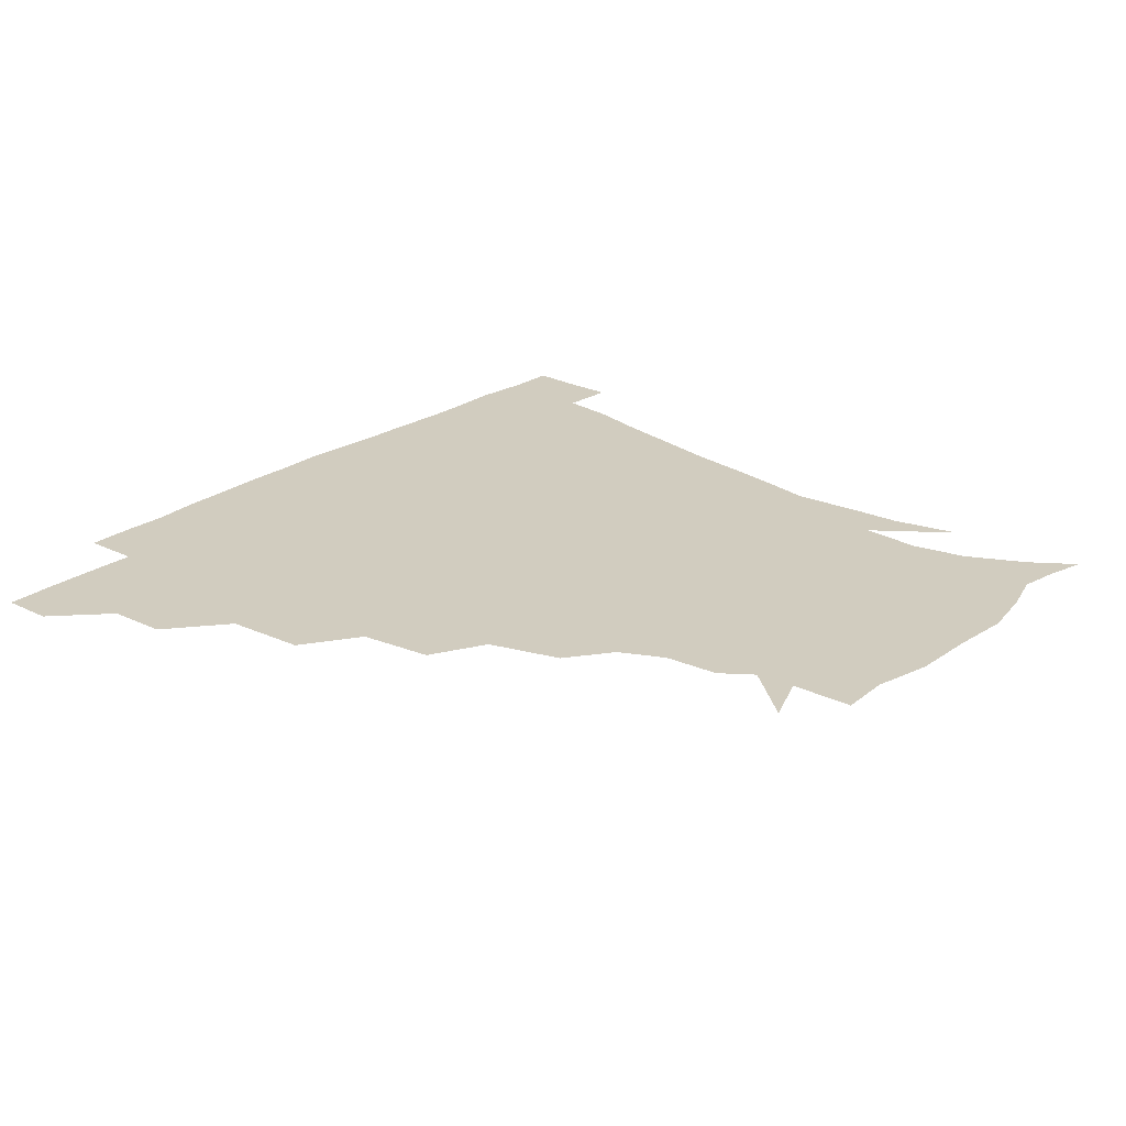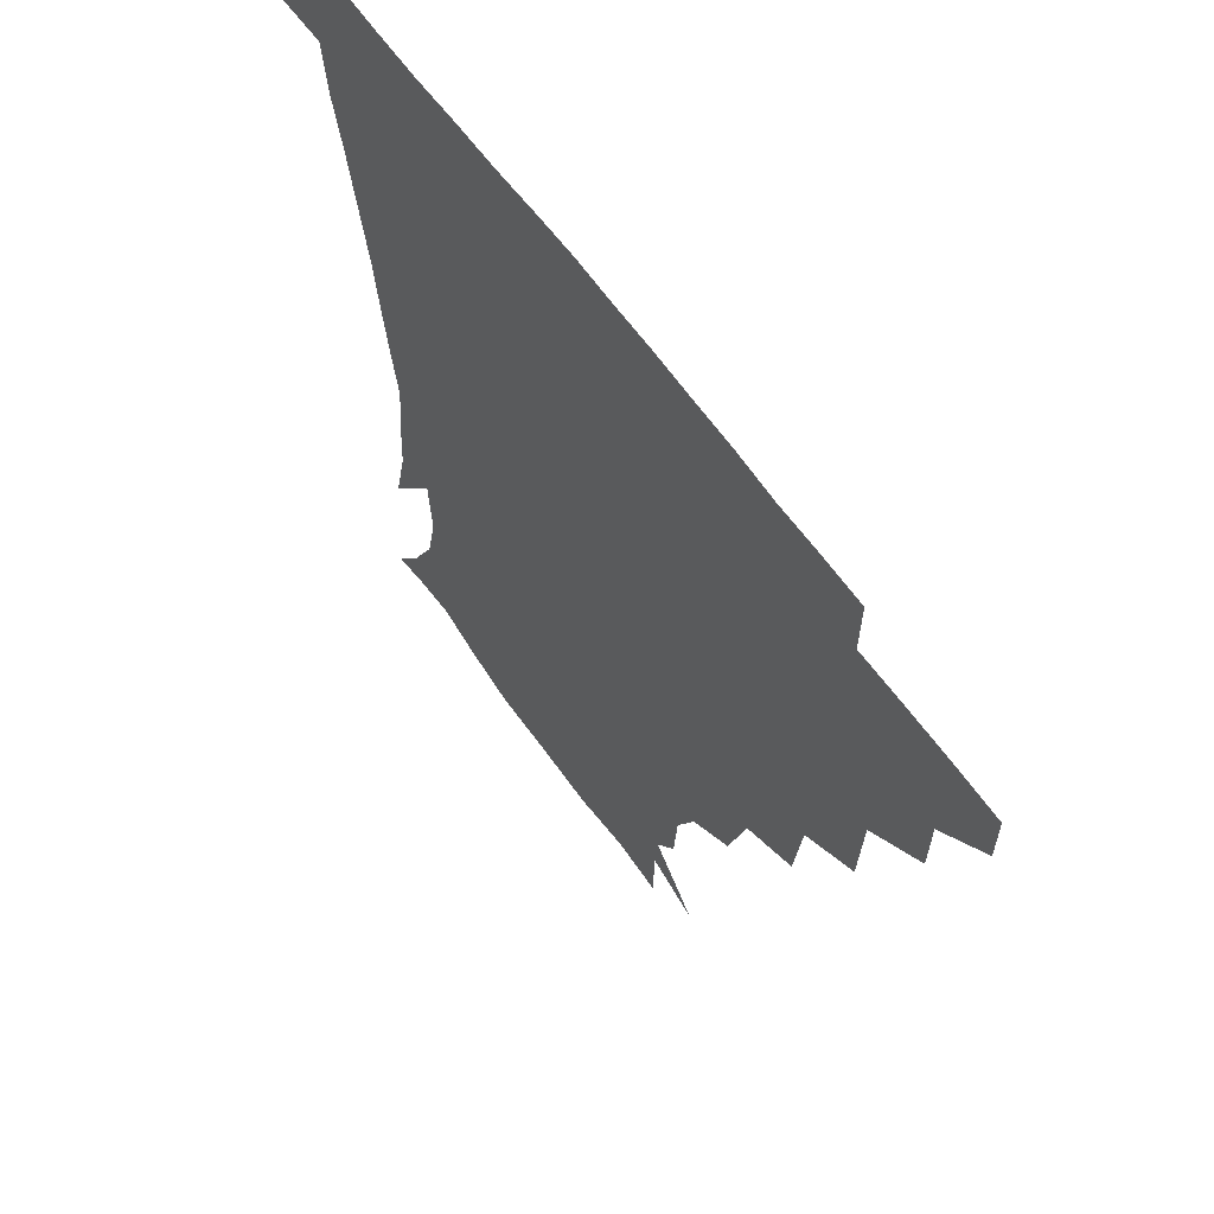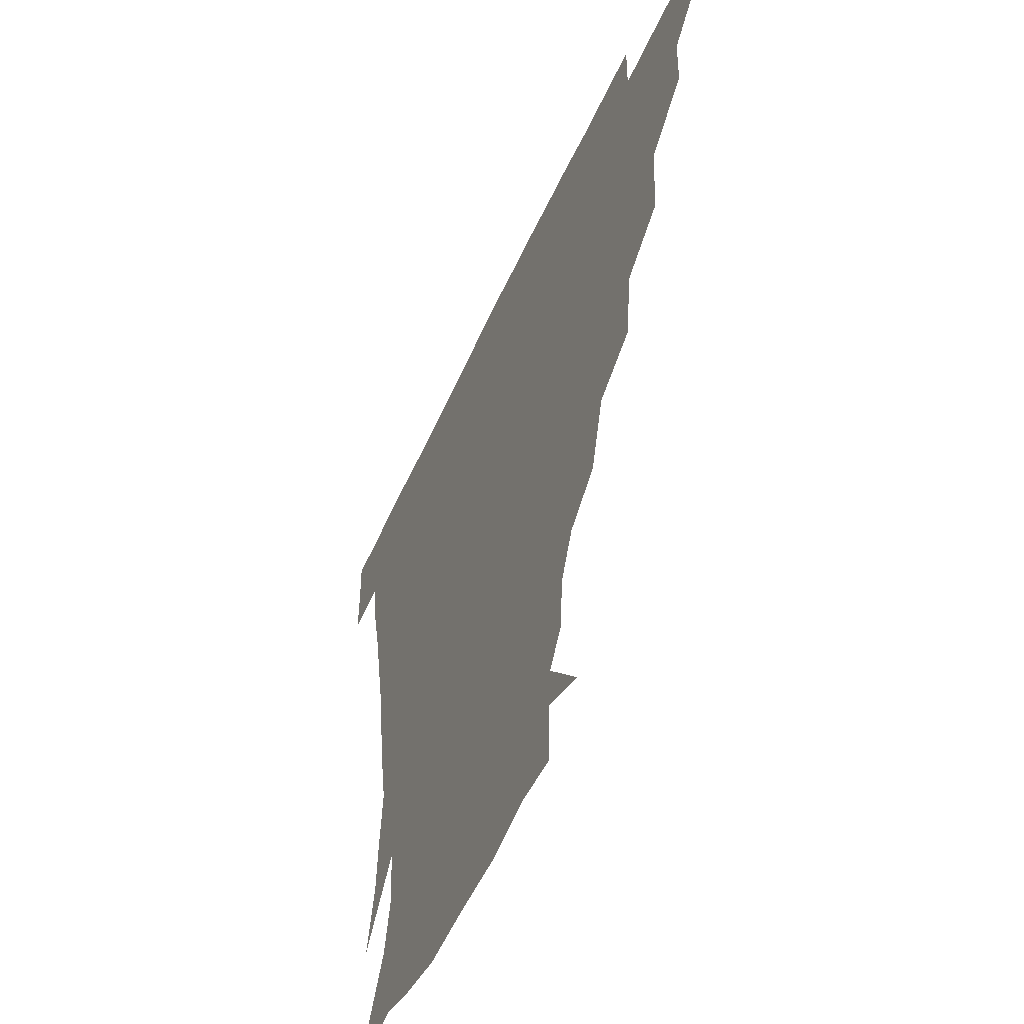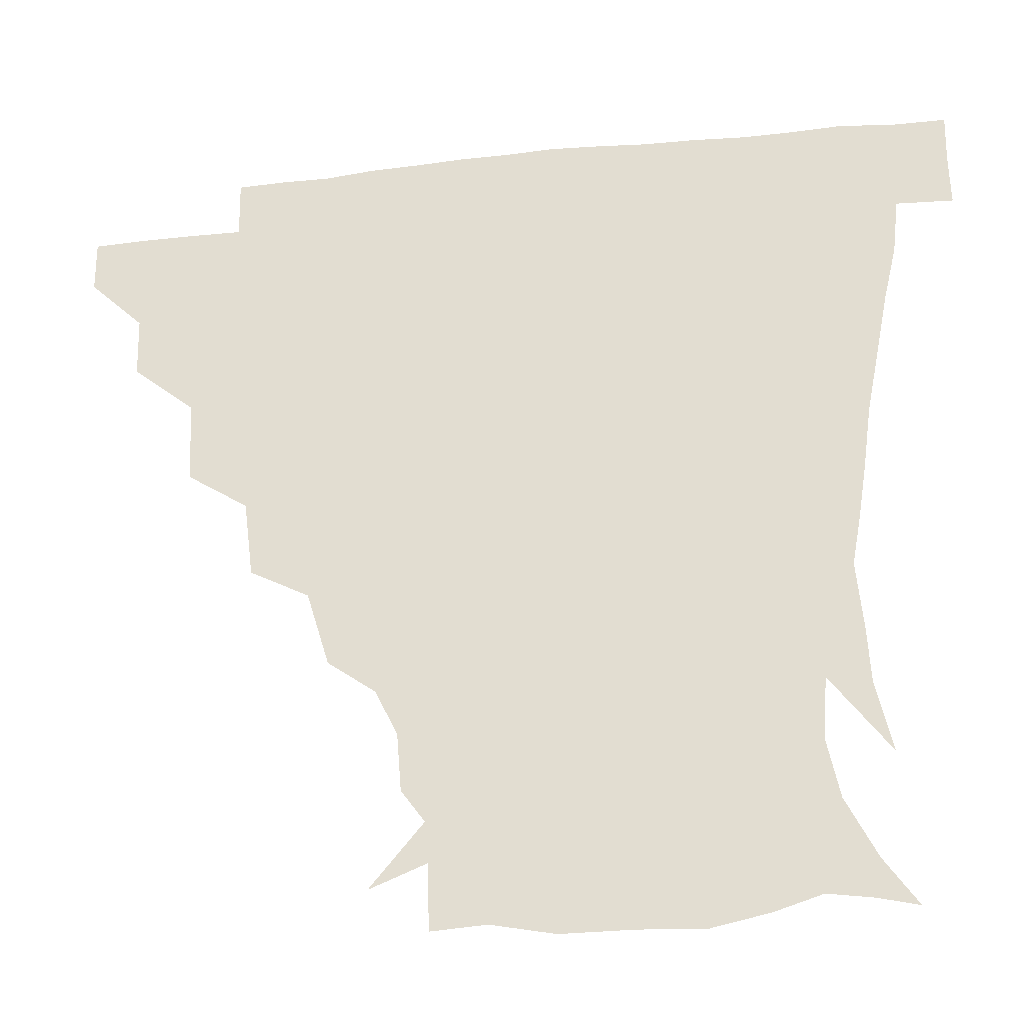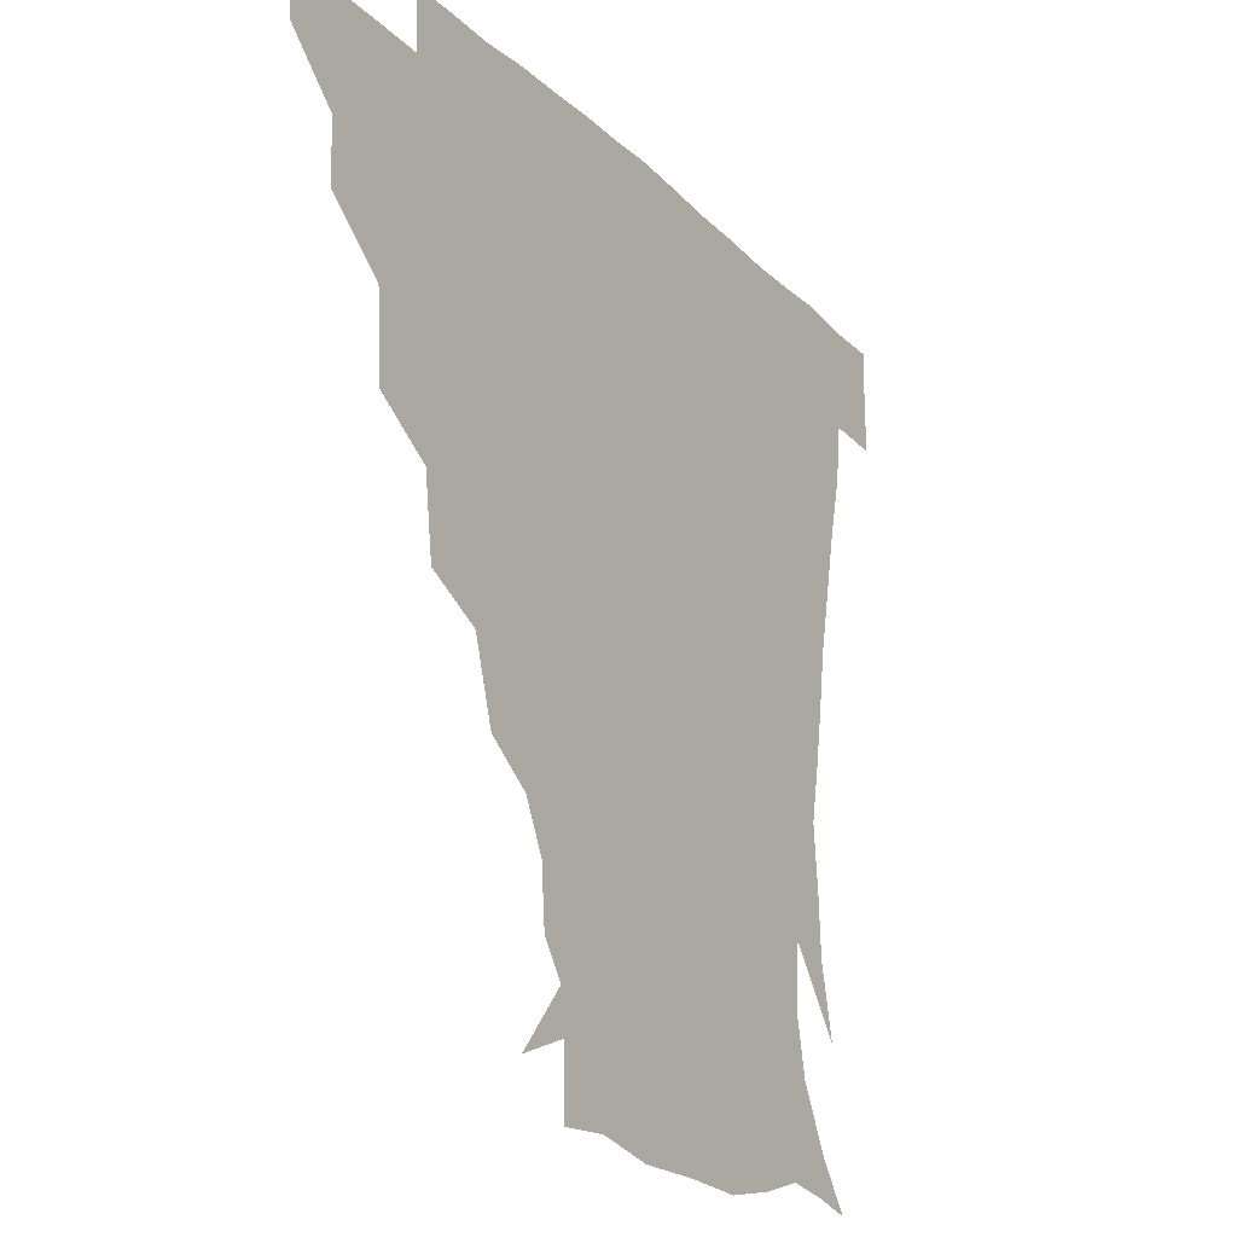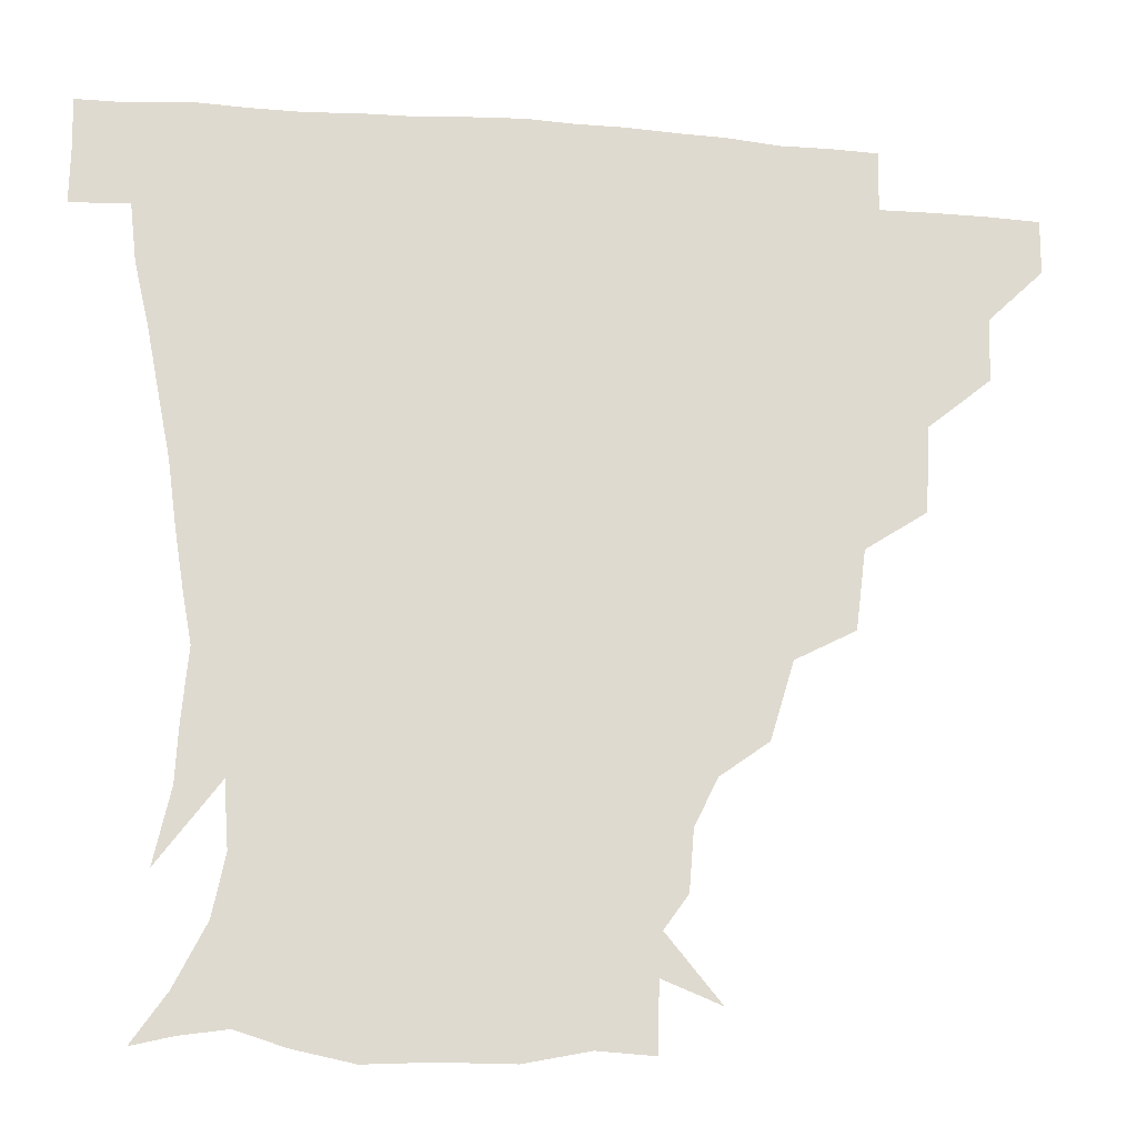
<metadata>
{"format":"obj","ext":"obj","renderer":"f3d","projection":"perspective","resolution":1024,"background":"white","views":[{"elev":24.0,"azim":-49.5,"up":"+Z"},{"elev":60.5,"azim":-124.6,"up":"+Y"},{"elev":-52.4,"azim":-113.7,"up":"+Y"},{"elev":-29.7,"azim":9.9,"up":"+Y"},{"elev":-20.8,"azim":-58.1,"up":"+Y"},{"elev":-18.9,"azim":170.3,"up":"+Y"}]}
</metadata>
<code>
v 451.2 345.1 0
v 451 360.8 0
v 467.9 311.3 0
v 467.4 329.4 0
v 467.2 345.4 0
v 466.5 361.2 0
v 487.7 271.3 0
v 486.2 296.2 0
v 484.2 314.8 0
v 483.2 330.7 0
v 482.4 345.8 0
v 482.4 361.1 0
v 508.4 236.8 0
v 505.5 259.6 0
v 501.6 279.4 0
v 500.4 301.2 0
v 499.2 316.8 0
v 498.2 331.3 0
v 497.9 345.9 0
v 497.8 360.7 0
v 497.4 378.3 0
v 532.7 205.3 0
v 525.9 227.7 0
v 520.2 245.3 0
v 518.7 270.3 0
v 516.1 286 0
v 514.6 301.9 0
v 513.6 317.3 0
v 513 331.8 0
v 512.6 345.8 0
v 512.1 360.4 0
v 511.4 378.6 0
v 554.8 164.3 0
v 553.4 181.4 0
v 546.8 195.1 0
v 540.4 217.5 0
v 536.3 237.5 0
v 534 257.7 0
v 532.2 274.9 0
v 530.8 289.6 0
v 529.2 303 0
v 528.2 317.3 0
v 527.6 331.4 0
v 527.5 346 0
v 526.8 361.6 0
v 526.2 378.2 0
v 546.2 135.8 0
v 561.8 154.5 0
v 562.7 172.3 0
v 559.7 189.7 0
v 554.8 207.4 0
v 551 222.7 0
v 548 243.6 0
v 547.2 260.9 0
v 545.6 276.3 0
v 544.6 289.7 0
v 544.4 304.4 0
v 543.6 317.9 0
v 542.7 331.7 0
v 542.7 345.9 0
v 541.8 361.5 0
v 540.9 379.4 0
v 562.9 142.4 0
v 571.2 158.7 0
v 571.5 181.5 0
v 569.1 196 0
v 565 212.7 0
v 563.4 229.4 0
v 560.9 246.3 0
v 560.7 264.4 0
v 559 275.6 0
v 559.1 290.7 0
v 558.9 304.7 0
v 558.6 318.2 0
v 559.6 331.8 0
v 557.6 346.4 0
v 556.9 360.8 0
v 555.5 379.6 0
v 563.4 122.9 0
v 578.1 147.1 0
v 582.4 165 0
v 581.5 184.3 0
v 579.2 201.4 0
v 577.2 216.7 0
v 575.8 234.9 0
v 575.2 248.7 0
v 573.9 265.1 0
v 573.5 276.9 0
v 573.8 292 0
v 573.1 304.6 0
v 572.8 317.4 0
v 573.3 331.9 0
v 572.2 346.4 0
v 571.6 360.2 0
v 569.8 380.1 0
v 579.5 123.9 0
v 591.5 147.6 0
v 593.1 168 0
v 593.5 185.9 0
v 590.7 201.9 0
v 589.4 217.8 0
v 588.5 233.7 0
v 587.8 250.8 0
v 587.5 264.4 0
v 587.8 277.4 0
v 587.9 292.4 0
v 587.3 304.4 0
v 587.5 318 0
v 587.9 331.9 0
v 586.7 346.7 0
v 585.9 361.5 0
v 584.2 379.9 0
v 598.1 120 0
v 605.2 148.5 0
v 604.7 168.3 0
v 604.8 187.9 0
v 602.5 204.9 0
v 601.9 219.4 0
v 601.8 237 0
v 601.3 250.1 0
v 601.5 263 0
v 601.8 278.4 0
v 601.9 292.1 0
v 602.4 305.4 0
v 602.1 318.4 0
v 602.1 332 0
v 601.3 346.9 0
v 600.6 361.9 0
v 598.3 380.3 0
v 619 120 0
v 618 150.1 0
v 617.2 169.4 0
v 616.2 189.5 0
v 614.8 205.1 0
v 614.2 220.5 0
v 614.3 236.7 0
v 614.6 249.7 0
v 615.5 265 0
v 615.7 278.8 0
v 616.2 291.4 0
v 616.7 306 0
v 617.1 319.3 0
v 616.5 333 0
v 615.9 347.2 0
v 616.1 361.3 0
v 612.9 379.4 0
v 637.9 118.9 0
v 630.5 149.2 0
v 629 170 0
v 627.3 190.5 0
v 627.2 206.1 0
v 626.7 220.5 0
v 626.8 235.8 0
v 628.1 248.7 0
v 629 263.7 0
v 629.3 277.3 0
v 630.3 291.2 0
v 630.8 305.2 0
v 631.7 319.6 0
v 632.2 332.8 0
v 632 346.4 0
v 632.3 359.8 0
v 628.1 378.2 0
v 655.1 122.4 0
v 643.2 148.5 0
v 640.1 169.8 0
v 638.6 189.1 0
v 639 205.2 0
v 639.1 219 0
v 639.4 232.9 0
v 640.4 247.4 0
v 641.7 263.8 0
v 642.8 276.5 0
v 643.9 292.3 0
v 645.1 305.8 0
v 645.9 319.4 0
v 646.6 332.8 0
v 647.3 346.3 0
v 646.6 360.3 0
v 643.2 377.8 0
v 669 126.7 0
v 656.9 146.2 0
v 651 167.3 0
v 649.7 185.9 0
v 650.4 202.3 0
v 650.7 216.4 0
v 651.4 230.3 0
v 652.4 244.8 0
v 653.4 262.2 0
v 655.4 276.9 0
v 657.1 290.4 0
v 658.5 305.8 0
v 659.9 319.1 0
v 661.1 332.9 0
v 662.1 346.4 0
v 661.1 360.7 0
v 659.1 376.8 0
v 682.1 124.7 0
v 670.7 141.7 0
v 662.7 162 0
v 661.1 178.8 0
v 661.7 196.7 0
v 661.6 211.7 0
v 662 226.9 0
v 663.1 242.3 0
v 664.8 258.4 0
v 666.9 274.1 0
v 669.1 291.4 0
v 671.5 303.9 0
v 673.5 318.6 0
v 674.9 332.2 0
v 676.4 346.4 0
v 675.2 362 0
v 674.3 376.8 0
v 693.8 121.9 0
v 684.1 135.7 0
v 675.2 153.4 0
v 671.7 170.6 0
v 673 189.2 0
v 671.8 205.4 0
v 671.9 221.2 0
v 673.3 235 0
v 675.3 251.7 0
v 677.4 268.9 0
v 679.8 286.5 0
v 683.6 299.9 0
v 686.4 317.2 0
v 688.7 331.8 0
v 689.9 346.2 0
v 689.8 361.6 0
v 688.6 377.1 0
v 690.4 165.8 0
v 685.7 187 0
v 684.8 203 0
v 683 223.6 0
v 685.6 238.2 0
v 688.3 254.9 0
v 690.8 273.5 0
v 694.3 291.6 0
v 698.2 311.6 0
v 702.1 328.6 0
v 704 345.5 0
v 705.4 360.7 0
v 706.4 375.4 0
v 720.8 344.5 0
v 720.5 360.5 0
v 720.9 375.2 0
f 4 5 1
f 1 5 2
f 5 6 2
f 8 9 3
f 3 9 4
f 9 10 4
f 4 10 5
f 10 11 5
f 5 11 6
f 11 12 6
f 14 15 7
f 7 15 8
f 15 16 8
f 8 16 9
f 16 17 9
f 9 17 10
f 17 18 10
f 10 18 11
f 18 19 11
f 11 19 12
f 19 20 12
f 23 24 13
f 13 24 14
f 24 25 14
f 14 25 15
f 25 26 15
f 15 26 16
f 26 27 16
f 16 27 17
f 27 28 17
f 17 28 18
f 28 29 18
f 18 29 19
f 29 30 19
f 19 30 20
f 30 31 20
f 20 31 21
f 31 32 21
f 35 36 22
f 22 36 23
f 36 37 23
f 23 37 24
f 37 38 24
f 24 38 25
f 38 39 25
f 25 39 26
f 39 40 26
f 26 40 27
f 40 41 27
f 27 41 28
f 41 42 28
f 28 42 29
f 42 43 29
f 29 43 30
f 43 44 30
f 30 44 31
f 44 45 31
f 31 45 32
f 45 46 32
f 48 49 33
f 33 49 34
f 49 50 34
f 34 50 35
f 50 51 35
f 35 51 36
f 51 52 36
f 36 52 37
f 52 53 37
f 37 53 38
f 53 54 38
f 38 54 39
f 54 55 39
f 39 55 40
f 55 56 40
f 40 56 41
f 56 57 41
f 41 57 42
f 57 58 42
f 42 58 43
f 58 59 43
f 43 59 44
f 59 60 44
f 44 60 45
f 60 61 45
f 45 61 46
f 61 62 46
f 47 63 48
f 63 64 48
f 48 64 49
f 64 65 49
f 49 65 50
f 65 66 50
f 50 66 51
f 66 67 51
f 51 67 52
f 67 68 52
f 52 68 53
f 68 69 53
f 53 69 54
f 69 70 54
f 54 70 55
f 70 71 55
f 55 71 56
f 71 72 56
f 56 72 57
f 72 73 57
f 57 73 58
f 73 74 58
f 58 74 59
f 74 75 59
f 59 75 60
f 75 76 60
f 60 76 61
f 76 77 61
f 61 77 62
f 77 78 62
f 79 80 63
f 63 80 64
f 80 81 64
f 64 81 65
f 81 82 65
f 65 82 66
f 82 83 66
f 66 83 67
f 83 84 67
f 67 84 68
f 84 85 68
f 68 85 69
f 85 86 69
f 69 86 70
f 86 87 70
f 70 87 71
f 87 88 71
f 71 88 72
f 88 89 72
f 72 89 73
f 89 90 73
f 73 90 74
f 90 91 74
f 74 91 75
f 91 92 75
f 75 92 76
f 92 93 76
f 76 93 77
f 93 94 77
f 77 94 78
f 94 95 78
f 79 96 80
f 96 97 80
f 80 97 81
f 97 98 81
f 81 98 82
f 98 99 82
f 82 99 83
f 99 100 83
f 83 100 84
f 100 101 84
f 84 101 85
f 101 102 85
f 85 102 86
f 102 103 86
f 86 103 87
f 103 104 87
f 87 104 88
f 104 105 88
f 88 105 89
f 105 106 89
f 89 106 90
f 106 107 90
f 90 107 91
f 107 108 91
f 91 108 92
f 108 109 92
f 92 109 93
f 109 110 93
f 93 110 94
f 110 111 94
f 94 111 95
f 111 112 95
f 96 113 97
f 113 114 97
f 97 114 98
f 114 115 98
f 98 115 99
f 115 116 99
f 99 116 100
f 116 117 100
f 100 117 101
f 117 118 101
f 101 118 102
f 118 119 102
f 102 119 103
f 119 120 103
f 103 120 104
f 120 121 104
f 104 121 105
f 121 122 105
f 105 122 106
f 122 123 106
f 106 123 107
f 123 124 107
f 107 124 108
f 124 125 108
f 108 125 109
f 125 126 109
f 109 126 110
f 126 127 110
f 110 127 111
f 127 128 111
f 111 128 112
f 128 129 112
f 113 130 114
f 130 131 114
f 114 131 115
f 131 132 115
f 115 132 116
f 132 133 116
f 116 133 117
f 133 134 117
f 117 134 118
f 134 135 118
f 118 135 119
f 135 136 119
f 119 136 120
f 136 137 120
f 120 137 121
f 137 138 121
f 121 138 122
f 138 139 122
f 122 139 123
f 139 140 123
f 123 140 124
f 140 141 124
f 124 141 125
f 141 142 125
f 125 142 126
f 142 143 126
f 126 143 127
f 143 144 127
f 127 144 128
f 144 145 128
f 128 145 129
f 145 146 129
f 130 147 131
f 147 148 131
f 131 148 132
f 148 149 132
f 132 149 133
f 149 150 133
f 133 150 134
f 150 151 134
f 134 151 135
f 151 152 135
f 135 152 136
f 152 153 136
f 136 153 137
f 153 154 137
f 137 154 138
f 154 155 138
f 138 155 139
f 155 156 139
f 139 156 140
f 156 157 140
f 140 157 141
f 157 158 141
f 141 158 142
f 158 159 142
f 142 159 143
f 159 160 143
f 143 160 144
f 160 161 144
f 144 161 145
f 161 162 145
f 145 162 146
f 162 163 146
f 147 164 148
f 164 165 148
f 148 165 149
f 165 166 149
f 149 166 150
f 166 167 150
f 150 167 151
f 167 168 151
f 151 168 152
f 168 169 152
f 152 169 153
f 169 170 153
f 153 170 154
f 170 171 154
f 154 171 155
f 171 172 155
f 155 172 156
f 172 173 156
f 156 173 157
f 173 174 157
f 157 174 158
f 174 175 158
f 158 175 159
f 175 176 159
f 159 176 160
f 176 177 160
f 160 177 161
f 177 178 161
f 161 178 162
f 178 179 162
f 162 179 163
f 179 180 163
f 164 181 165
f 181 182 165
f 165 182 166
f 182 183 166
f 166 183 167
f 183 184 167
f 167 184 168
f 184 185 168
f 168 185 169
f 185 186 169
f 169 186 170
f 186 187 170
f 170 187 171
f 187 188 171
f 171 188 172
f 188 189 172
f 172 189 173
f 189 190 173
f 173 190 174
f 190 191 174
f 174 191 175
f 191 192 175
f 175 192 176
f 192 193 176
f 176 193 177
f 193 194 177
f 177 194 178
f 194 195 178
f 178 195 179
f 195 196 179
f 179 196 180
f 196 197 180
f 181 198 182
f 198 199 182
f 182 199 183
f 199 200 183
f 183 200 184
f 200 201 184
f 184 201 185
f 201 202 185
f 185 202 186
f 202 203 186
f 186 203 187
f 203 204 187
f 187 204 188
f 204 205 188
f 188 205 189
f 205 206 189
f 189 206 190
f 206 207 190
f 190 207 191
f 207 208 191
f 191 208 192
f 208 209 192
f 192 209 193
f 209 210 193
f 193 210 194
f 210 211 194
f 194 211 195
f 211 212 195
f 195 212 196
f 212 213 196
f 196 213 197
f 213 214 197
f 198 215 199
f 215 216 199
f 199 216 200
f 216 217 200
f 200 217 201
f 217 218 201
f 201 218 202
f 218 219 202
f 202 219 203
f 219 220 203
f 203 220 204
f 220 221 204
f 204 221 205
f 221 222 205
f 205 222 206
f 222 223 206
f 206 223 207
f 223 224 207
f 207 224 208
f 224 225 208
f 208 225 209
f 225 226 209
f 209 226 210
f 226 227 210
f 210 227 211
f 227 228 211
f 211 228 212
f 228 229 212
f 212 229 213
f 229 230 213
f 213 230 214
f 230 231 214
f 219 232 220
f 232 233 220
f 220 233 221
f 233 234 221
f 221 234 222
f 234 235 222
f 222 235 223
f 235 236 223
f 223 236 224
f 236 237 224
f 224 237 225
f 237 238 225
f 225 238 226
f 238 239 226
f 226 239 227
f 239 240 227
f 227 240 228
f 240 241 228
f 228 241 229
f 241 242 229
f 229 242 230
f 242 243 230
f 230 243 231
f 243 244 231
f 242 245 243
f 245 246 243
f 243 246 244
f 246 247 244

</code>
